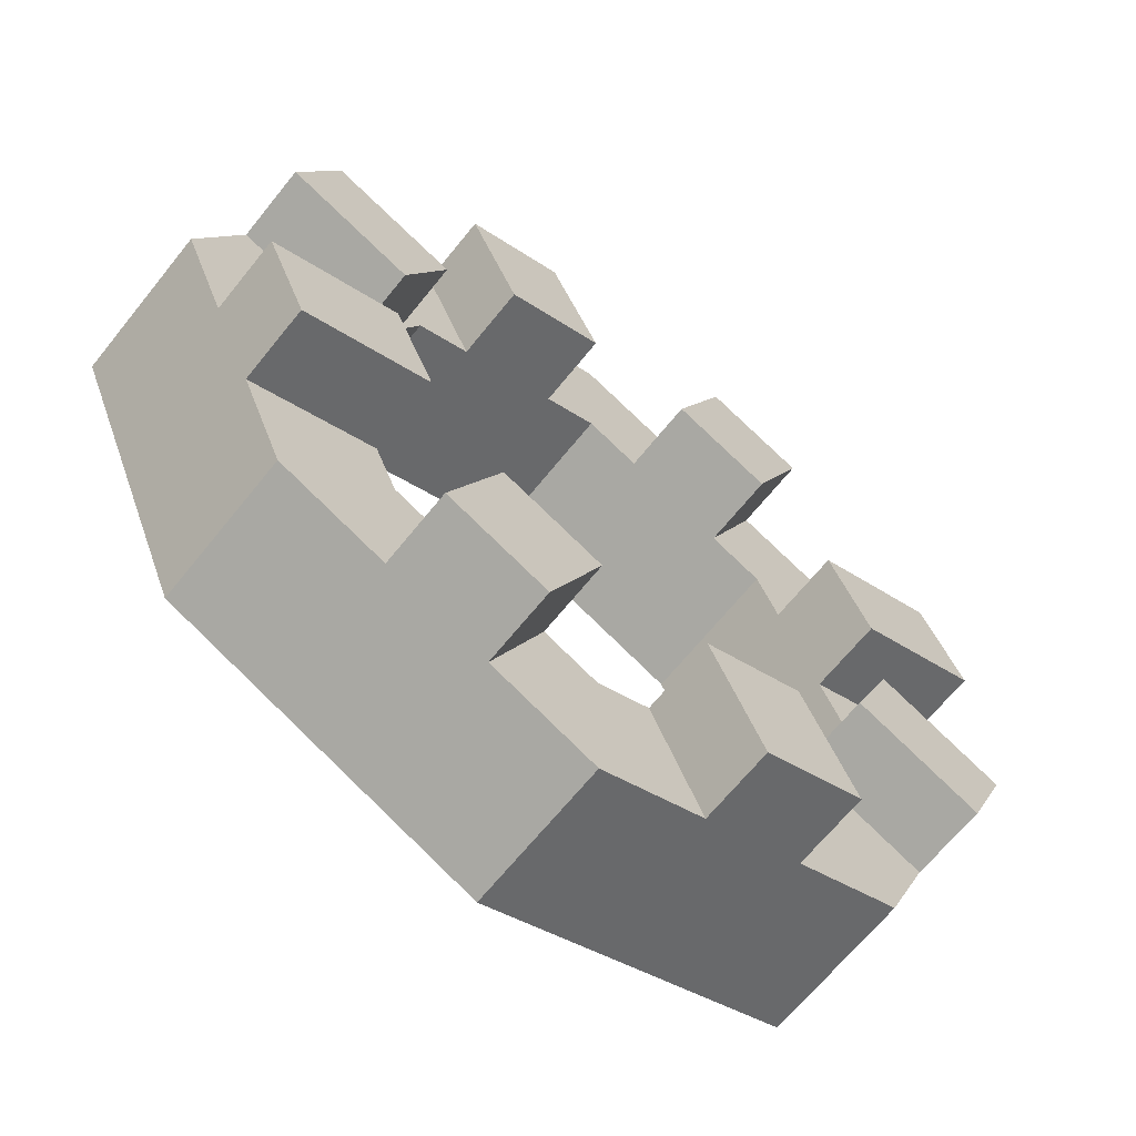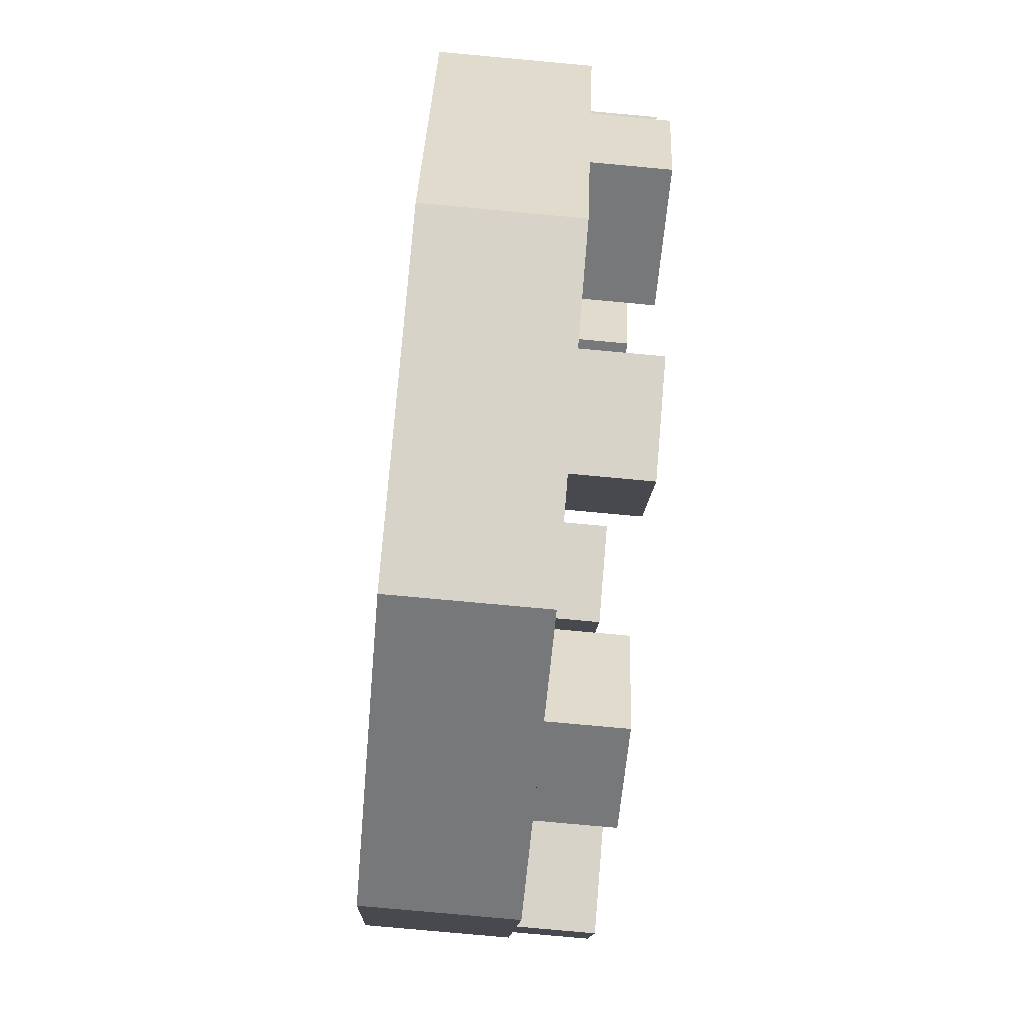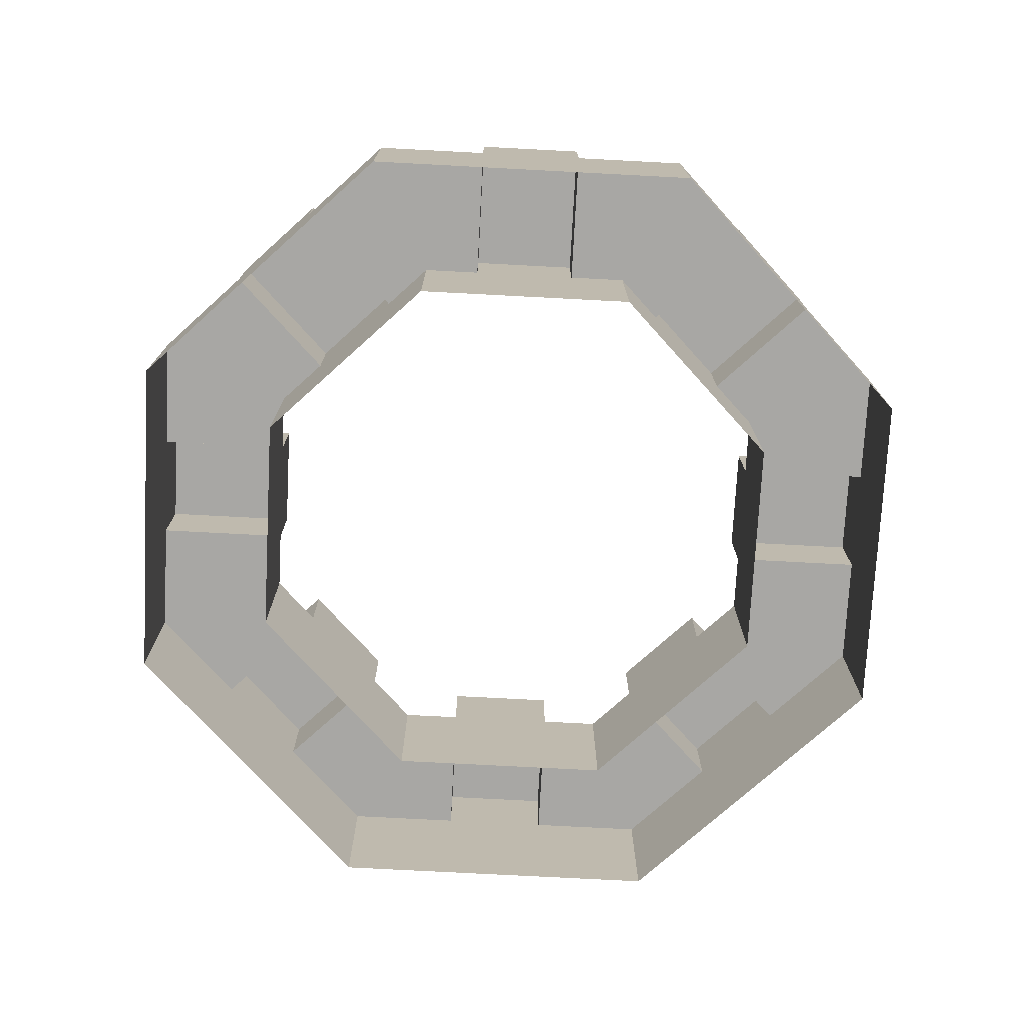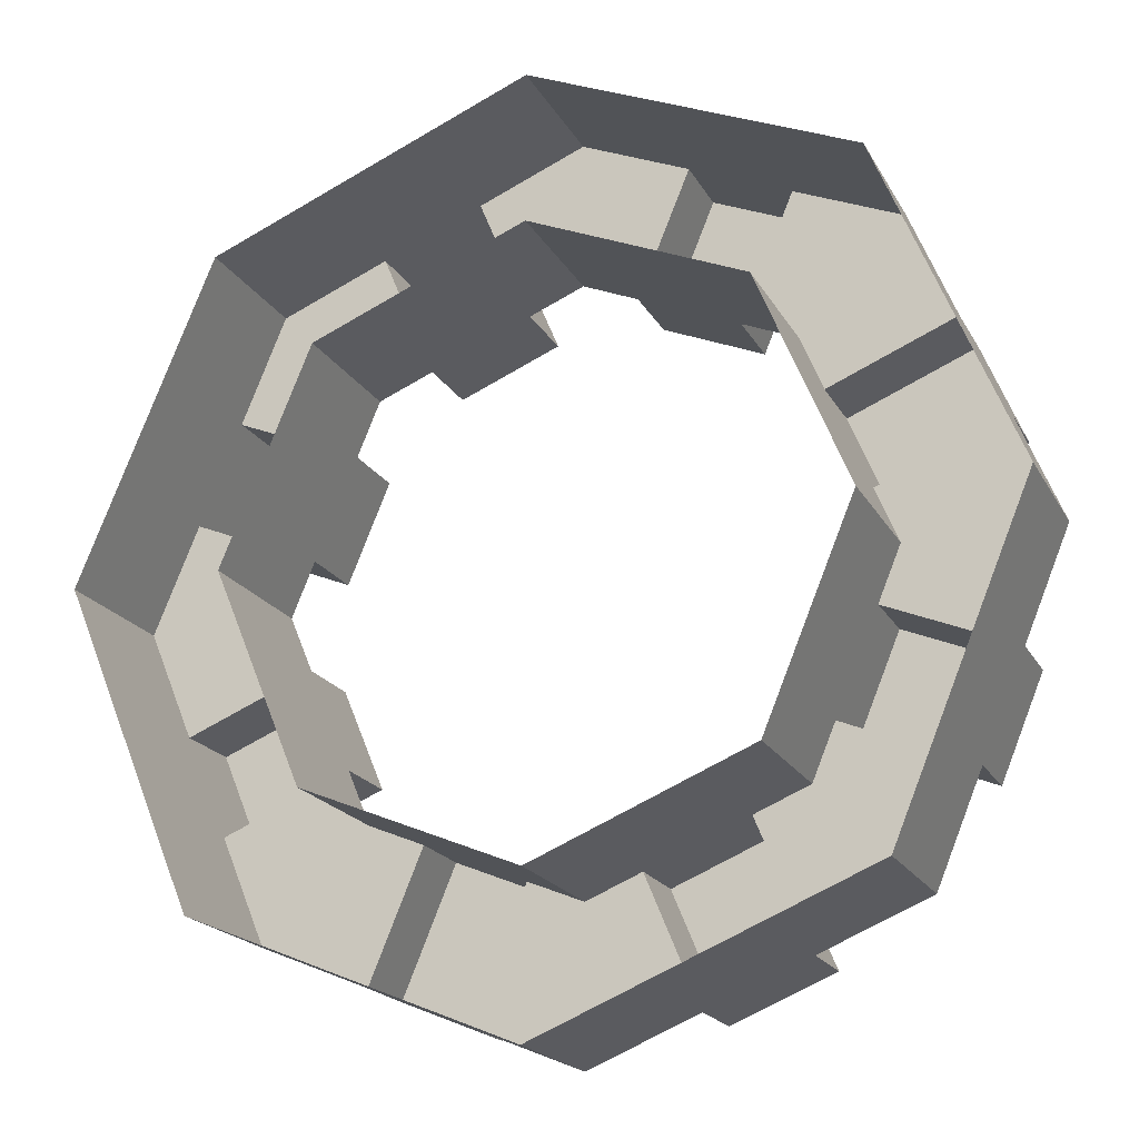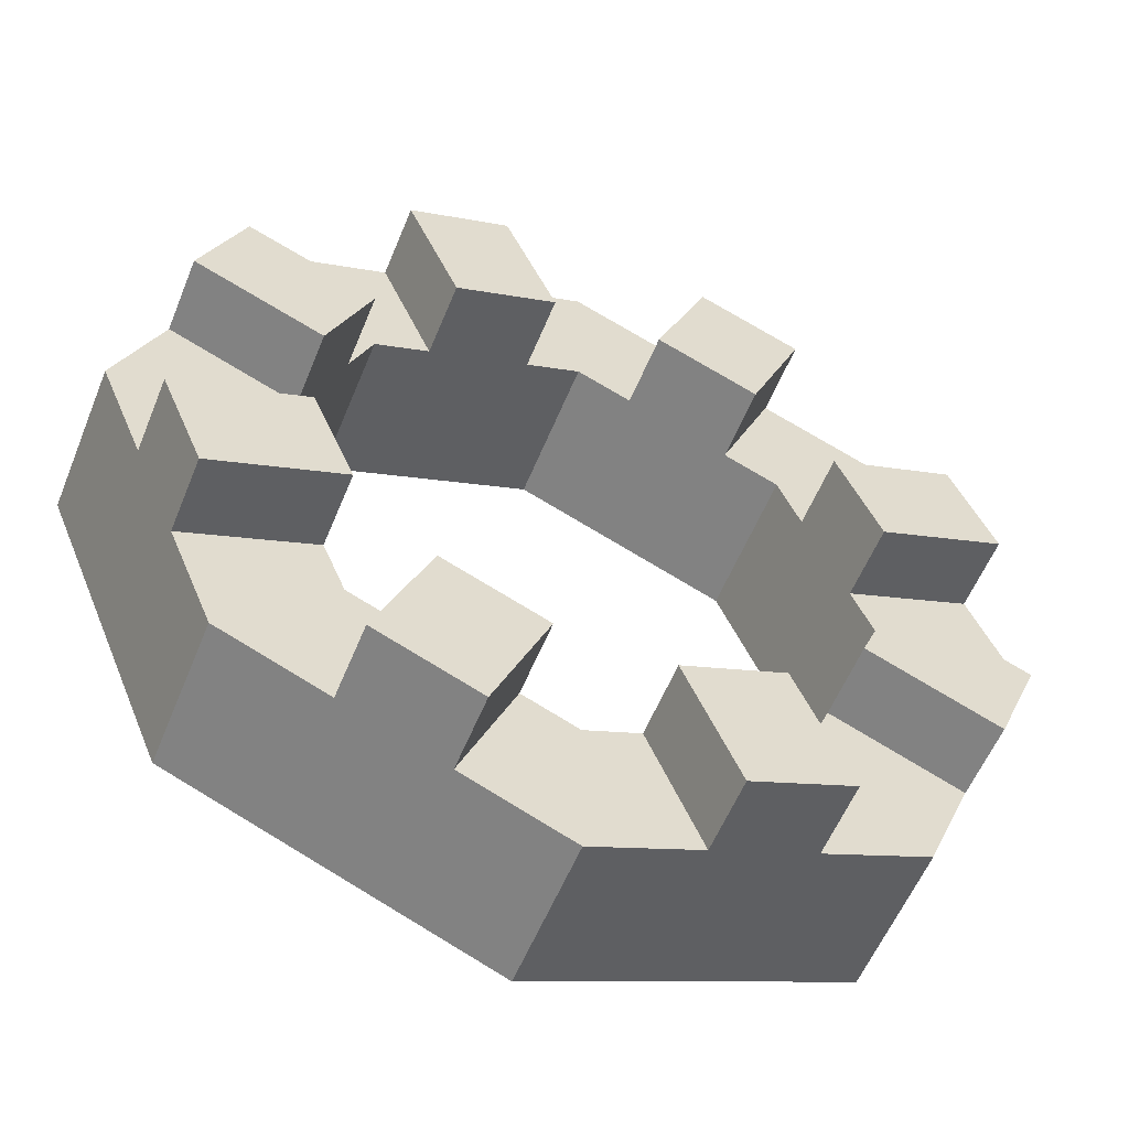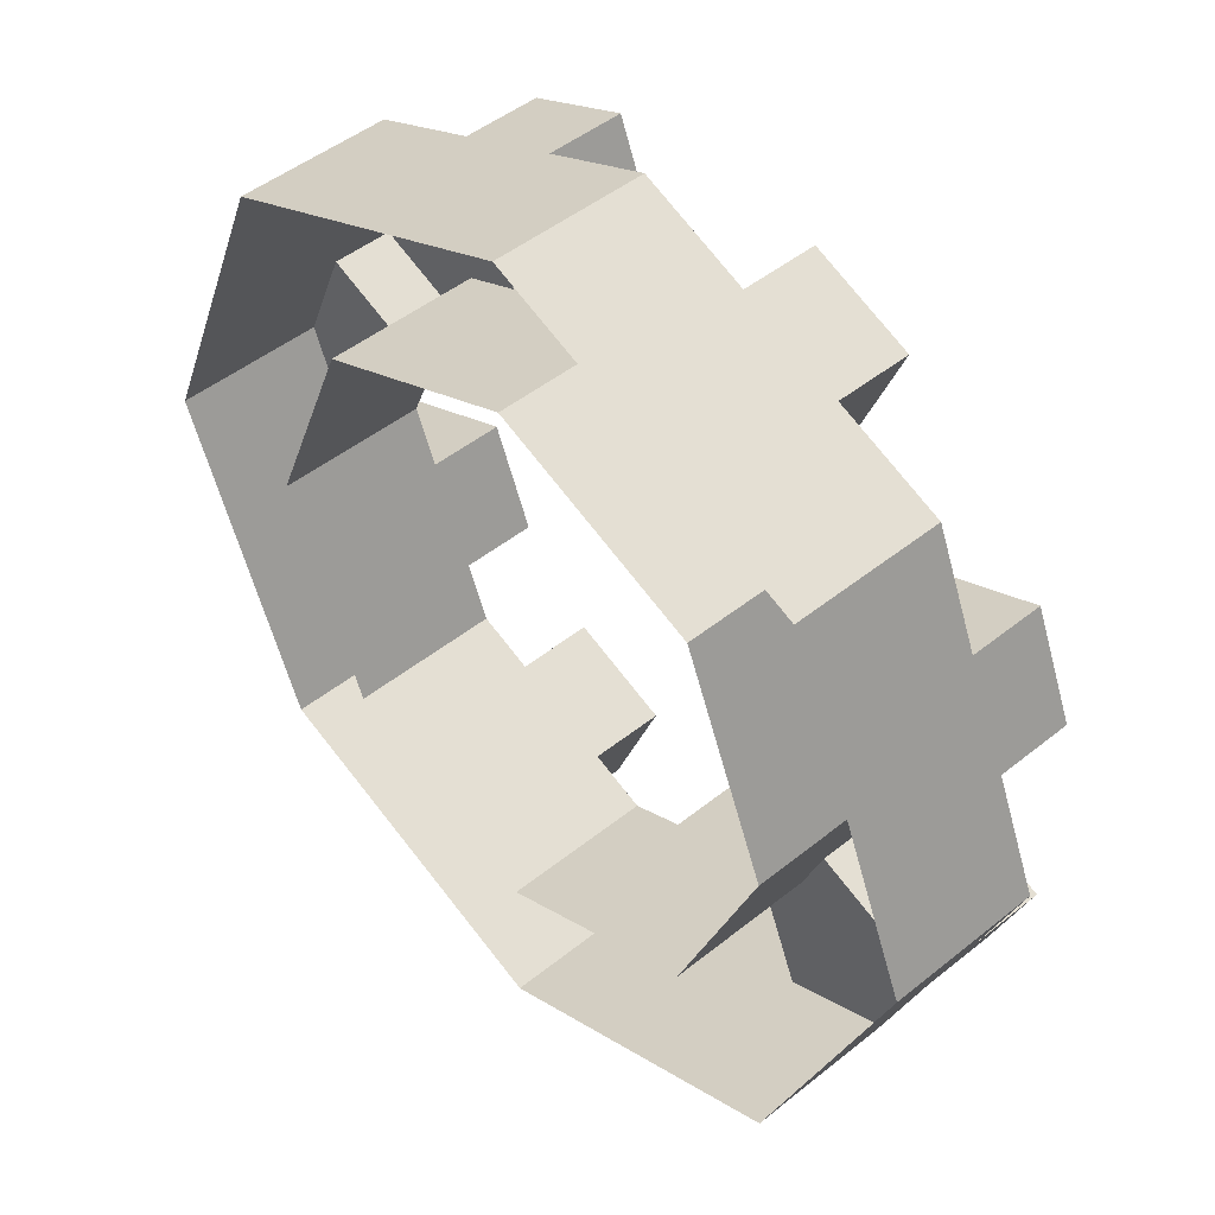
<metadata>
{"format":"obj","ext":"obj","renderer":"f3d","projection":"perspective","resolution":1024,"background":"white","views":[{"elev":-66.6,"azim":141.2,"up":"+Z"},{"elev":-80.0,"azim":84.8,"up":"+Z"},{"elev":-74.6,"azim":109.5,"up":"+Y"},{"elev":-19.3,"azim":21.0,"up":"+Z"},{"elev":-56.7,"azim":158.0,"up":"+Z"},{"elev":47.2,"azim":47.7,"up":"+Z"}]}
</metadata>
<code>
g tower_top
v -0.1442 0.2 0.5403
v -0.28 0.2 0.484
v -0.1442 0.3 0.5403
v -0.28 0.3 0.484
v -0.2121 0.3 0.5121
v -0.4243 0.2 0.4243
v 1.444e-15 0.2 0.6
v -0.4243 0 0.4243
v 1.444e-15 0 0.6
v 0.28 0.2 0.484
v 0.1442 0.2 0.5403
v 0.28 0.3 0.484
v 0.1442 0.3 0.5403
v 0.2121 0.3 0.5121
v 0.4243 0.2 0.4243
v 0.4243 0 0.4243
v 0.5403 0.3 0.1442
v 0.5403 0.2 0.1442
v 0.5121 0.3 0.2121
v 0.484 0.2 0.28
v 0.6 0 2.707e-16
v 0.6 0.2 2.707e-16
v 0.484 0.3 0.28
v -0.28 0.2 -0.484
v -0.1442 0.2 -0.5403
v -0.28 0.3 -0.484
v -0.1442 0.3 -0.5403
v -0.2121 0.3 -0.5121
v 1.444e-15 0.2 -0.6
v -0.4243 0.2 -0.4243
v 1.444e-15 0 -0.6
v -0.4243 0 -0.4243
v 0.484 0.3 -0.28
v 0.484 0.2 -0.28
v 0.5121 0.3 -0.2121
v 0.5403 0.2 -0.1442
v 0.4243 0 -0.4243
v 0.4243 0.2 -0.4243
v 0.5403 0.3 -0.1442
v -0.6 0 2.707e-16
v -0.484 0.2 -0.28
v -0.484 0.3 -0.28
v -0.5403 0.2 -0.1442
v -0.5121 0.3 -0.2121
v -0.6 0.2 2.707e-16
v -0.5403 0.3 -0.1442
v 0.1442 0.2 -0.5403
v 0.28 0.2 -0.484
v 0.1442 0.3 -0.5403
v 0.28 0.3 -0.484
v 0.2121 0.3 -0.5121
v -0.5403 0.2 0.1442
v -0.5403 0.3 0.1442
v -0.484 0.2 0.28
v -0.5121 0.3 0.2121
v -0.484 0.3 0.28
v -0.07351 0.3 -0.3696
v -0.07351 0.2 -0.3696
v 0.07351 0.2 0.3696
v 0.2093 0.2 0.3133
v 0.07351 0.3 0.3696
v 0.2093 0.3 0.3133
v 0.1414 0.3 0.3414
v 0.2828 0.2 0.2828
v 1.444e-15 0.2 0.4
v 0.2828 0 0.2828
v 1.444e-15 0 0.4
v 0.4 0 2.707e-16
v 0.4 0.2 2.707e-16
v 0.3696 0.2 0.07351
v 0.3696 0.3 0.07351
v 0.3414 0.3 0.1414
v 0.3133 0.2 0.2093
v 0.3133 0.3 0.2093
v -0.2093 0.2 -0.3133
v -0.2093 0.3 -0.3133
v -0.1414 0.3 -0.3414
v -0.2828 0.2 -0.2828
v 1.444e-15 0.2 -0.4
v -0.2828 0 -0.2828
v 1.444e-15 0 -0.4
v 0.2828 0 -0.2828
v 0.2828 0.2 -0.2828
v 0.3133 0.2 -0.2093
v 0.3133 0.3 -0.2093
v 0.3414 0.3 -0.1414
v 0.3696 0.2 -0.07351
v 0.3696 0.3 -0.07351
v -0.2093 0.2 0.3133
v -0.07351 0.2 0.3696
v -0.2093 0.3 0.3133
v -0.07351 0.3 0.3696
v -0.1414 0.3 0.3414
v -0.2828 0.2 0.2828
v -0.2828 0 0.2828
v -0.3133 0.3 -0.2093
v -0.3133 0.2 -0.2093
v -0.3414 0.3 -0.1414
v -0.4 0 2.707e-16
v -0.3696 0.2 -0.07351
v -0.3696 0.3 -0.07351
v -0.4 0.2 2.707e-16
v -0.3696 0.3 0.07351
v -0.3696 0.2 0.07351
v -0.3414 0.3 0.1414
v -0.3133 0.2 0.2093
v -0.3133 0.3 0.2093
v 0.2093 0.2 -0.3133
v 0.07351 0.2 -0.3696
v 0.2093 0.3 -0.3133
v 0.07351 0.3 -0.3696
v 0.1414 0.3 -0.3414
f 3 2 1
f 2 3 4
f 4 3 5
f 6 1 2
f 6 7 1
f 8 7 6
f 7 8 9
f 12 11 10
f 11 12 13
f 13 12 14
f 7 10 11
f 7 15 10
f 9 15 7
f 15 9 16
f 19 18 17
f 20 18 19
f 16 18 20
f 21 18 16
f 18 21 22
f 20 19 23
f 16 20 15
f 26 25 24
f 25 26 27
f 27 26 28
f 29 24 25
f 29 30 24
f 31 30 29
f 30 31 32
f 35 34 33
f 36 34 35
f 21 34 36
f 37 34 21
f 34 37 38
f 36 35 39
f 21 36 22
f 40 30 32
f 30 40 41
f 41 40 42
f 42 40 43
f 42 43 44
f 43 40 45
f 46 44 43
f 49 48 47
f 48 49 50
f 50 49 51
f 38 47 48
f 38 29 47
f 37 29 38
f 29 37 31
f 8 45 40
f 45 8 52
f 52 8 53
f 53 8 54
f 53 54 55
f 54 8 6
f 56 55 54
f 57 25 27
f 25 57 58
f 61 60 59
f 60 61 62
f 62 61 63
f 64 59 60
f 64 65 59
f 66 65 64
f 65 66 67
f 66 69 68
f 69 66 70
f 70 66 71
f 71 66 72
f 72 66 73
f 73 66 64
f 74 72 73
f 57 75 58
f 75 57 76
f 76 57 77
f 78 58 75
f 78 79 58
f 80 79 78
f 79 80 81
f 68 83 82
f 83 68 84
f 84 68 85
f 85 68 86
f 86 68 87
f 87 68 69
f 88 86 87
f 91 90 89
f 90 91 92
f 92 91 93
f 65 89 90
f 65 94 89
f 67 94 65
f 94 67 95
f 98 97 96
f 99 97 98
f 80 97 99
f 97 80 78
f 99 98 100
f 100 98 101
f 99 100 102
f 105 104 103
f 95 104 105
f 99 104 95
f 104 99 102
f 95 105 106
f 106 105 107
f 95 106 94
f 110 109 108
f 109 110 111
f 111 110 112
f 79 108 109
f 79 83 108
f 81 83 79
f 83 81 82
f 75 26 24
f 26 75 76
f 109 49 47
f 49 109 111
f 110 48 50
f 48 110 108
f 53 104 52
f 104 53 103
f 42 97 41
f 97 42 96
f 3 90 92
f 90 3 1
f 101 43 100
f 43 101 46
f 11 61 59
f 61 11 13
f 107 54 106
f 54 107 56
f 12 60 62
f 60 12 10
f 2 91 89
f 91 2 4
f 71 18 70
f 18 71 17
f 85 34 84
f 34 85 33
f 23 73 20
f 73 23 74
f 39 87 36
f 87 39 88
f 25 79 29
f 79 25 58
f 27 77 57
f 77 27 76
f 76 27 28
f 76 28 26
f 51 110 50
f 110 51 49
f 110 49 112
f 112 49 111
f 48 83 38
f 83 48 108
f 102 52 104
f 52 102 45
f 59 7 11
f 7 59 65
f 94 2 89
f 2 94 6
f 105 56 107
f 56 105 103
f 56 103 53
f 56 53 55
f 42 98 96
f 98 42 101
f 101 42 44
f 101 44 46
f 24 78 75
f 78 24 30
f 62 14 12
f 14 62 13
f 13 62 63
f 13 63 61
f 93 3 92
f 3 93 91
f 3 91 5
f 5 91 4
f 35 88 39
f 88 35 33
f 88 33 85
f 88 85 86
f 71 19 17
f 19 71 23
f 23 71 72
f 23 72 74
f 36 69 22
f 69 36 87
f 73 15 20
f 15 73 64
f 30 97 78
f 97 30 41
f 29 109 47
f 109 29 79
f 38 84 34
f 84 38 83
f 69 18 22
f 18 69 70
f 64 10 15
f 10 64 60
f 90 7 65
f 7 90 1
f 106 6 94
f 6 106 54
f 43 102 100
f 102 43 45

</code>
